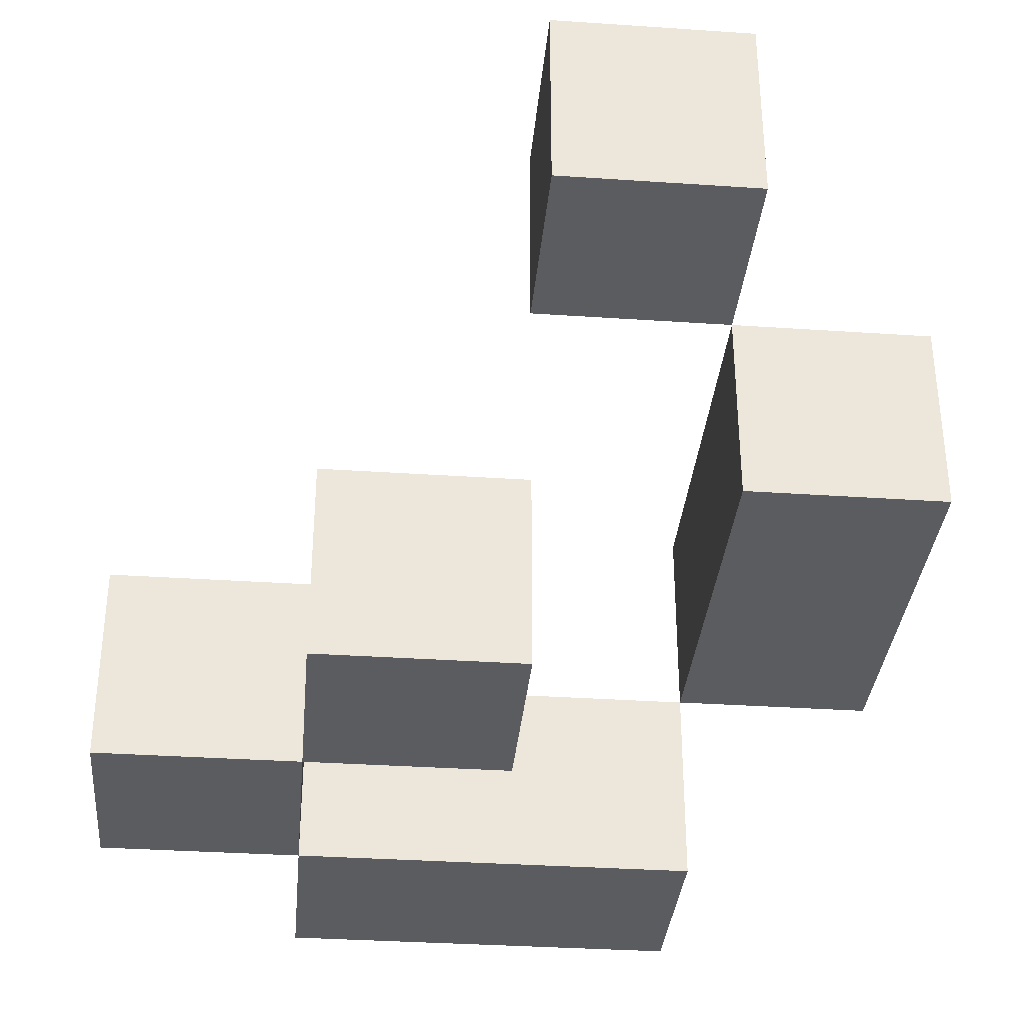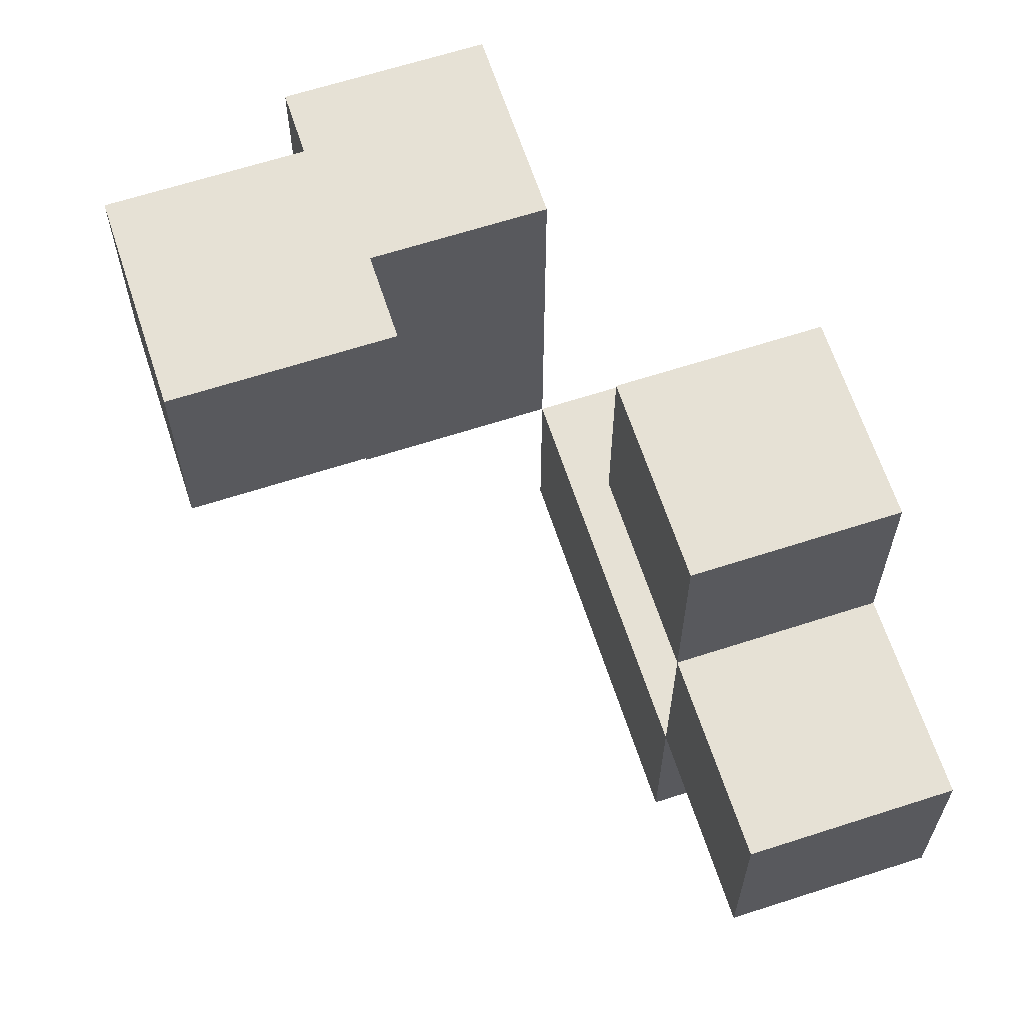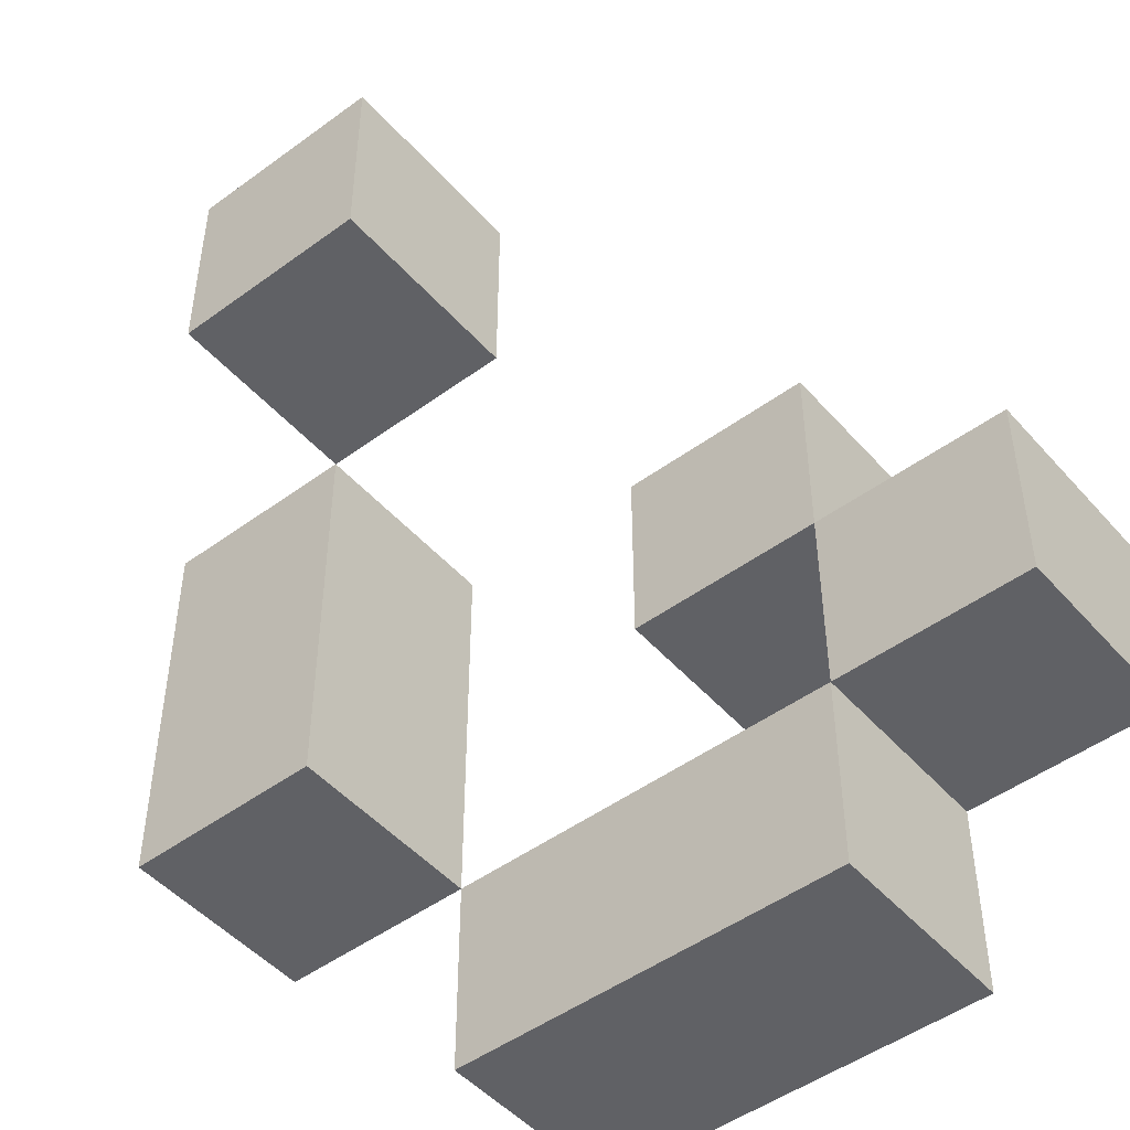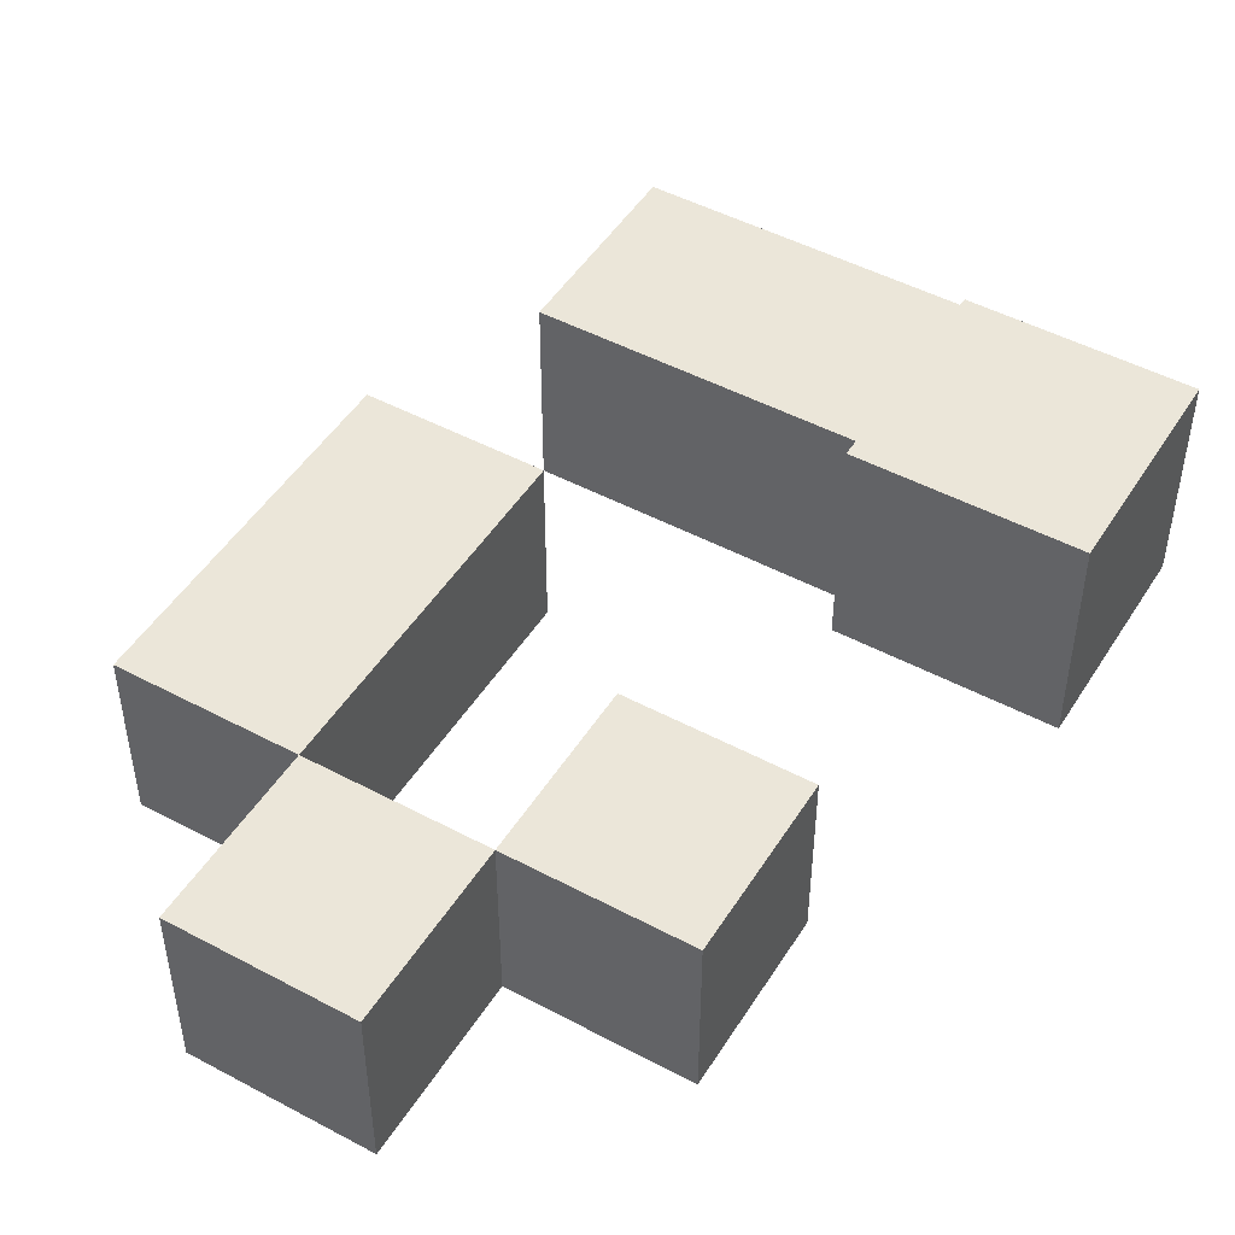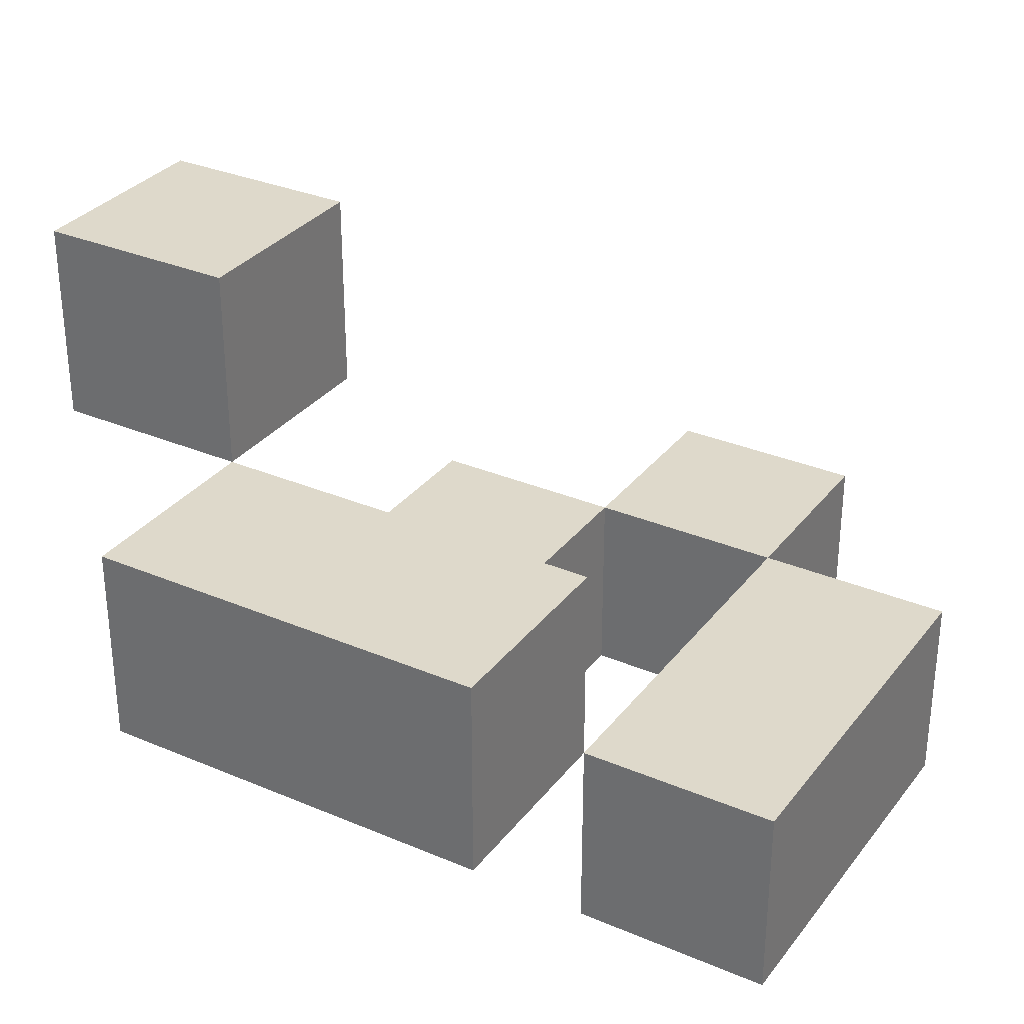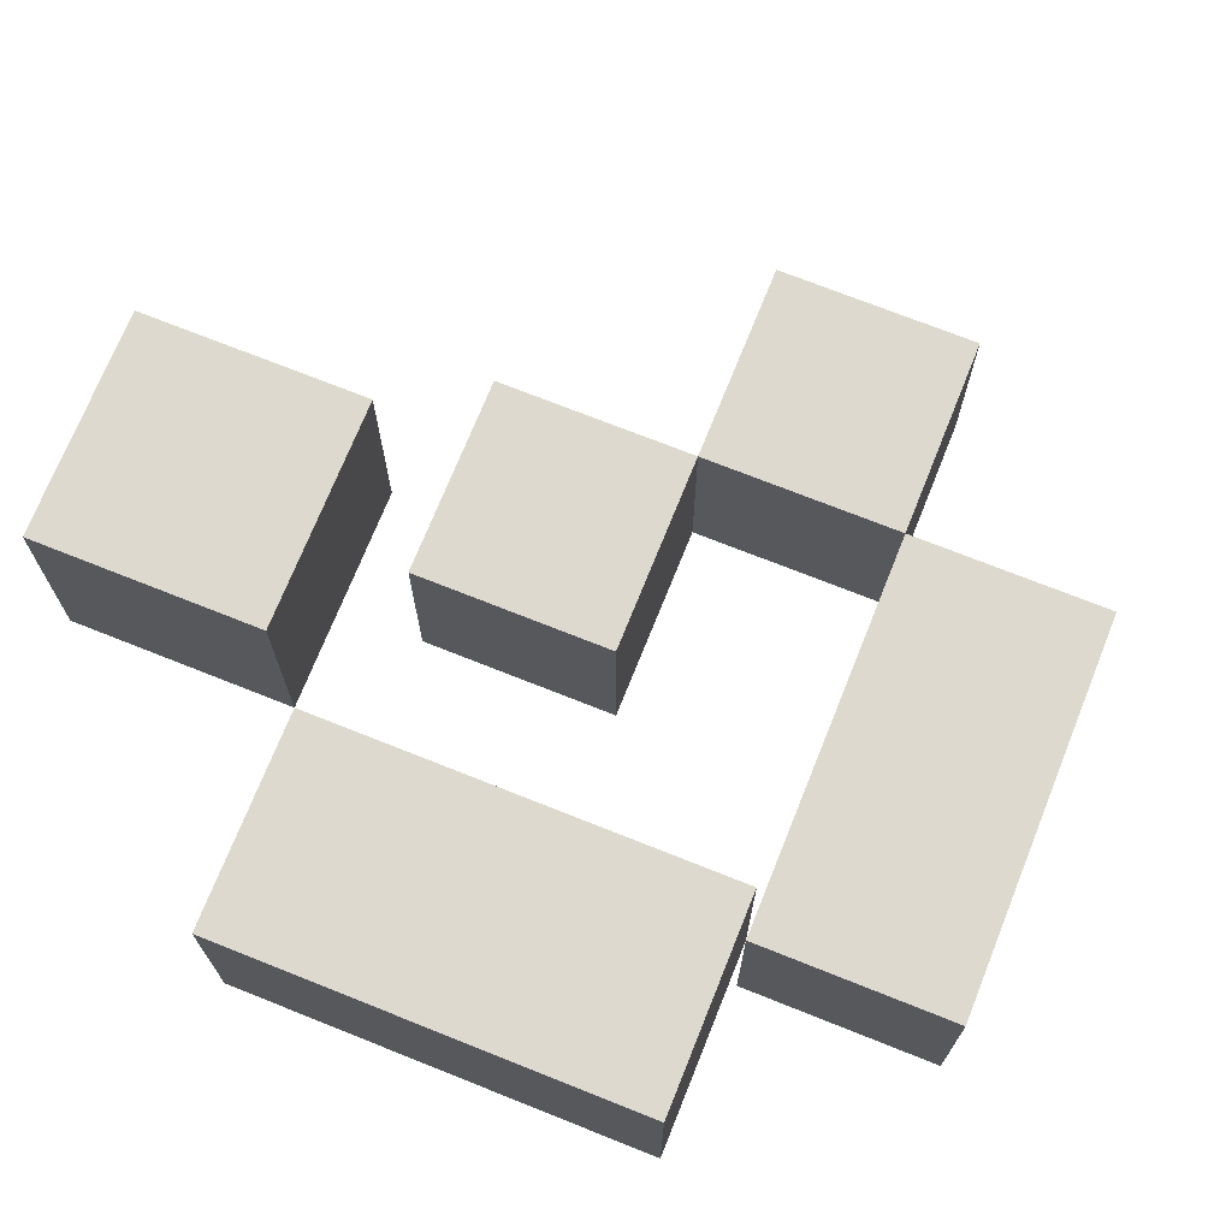
<metadata>
{"format":"obj","ext":"obj","renderer":"f3d","projection":"perspective","resolution":1024,"background":"white","views":[{"elev":-34.4,"azim":-5.2,"up":"+Y"},{"elev":64.2,"azim":-108.1,"up":"+Z"},{"elev":-48.4,"azim":-140.7,"up":"+Z"},{"elev":48.3,"azim":-59.2,"up":"+Y"},{"elev":31.7,"azim":121.0,"up":"+Y"},{"elev":71.6,"azim":111.8,"up":"+Y"}]}
</metadata>
<code>
o
v -0.2 1.6 0
v -0.2 1.6 -0.1
v -0.2 1.7 0
v -0.2 1.7 -0.1
v -0.1 1.6 0.1
v -0.1 1.6 0
v -0.1 1.6 -0.1
v -0.1 1.6 -0.2
v -0.1 1.7 0.1
v -0.1 1.7 0
v -0.1 1.7 -0.1
v -0.1 1.7 -0.2
v 0 1.8 0.2
v 0 1.8 0.1
v 0 1.9 0.2
v 0 1.9 0.1
v 0.1 1.7 0.1
v 0.1 1.7 -0.1
v 0.1 1.8 0.1
v 0.1 1.8 -0.1
v -0.1 1.6 0
v -0.1 1.6 -0.1
v -0.1 1.7 0
v -0.1 1.7 -0.1
v 0 1.6 0.1
v 0 1.6 0
v 0 1.7 0.1
v 0 1.7 0
v 0.1 1.6 -0.1
v 0.1 1.6 -0.2
v 0.1 1.7 -0.1
v 0.1 1.7 -0.2
v 0.1 1.8 0.2
v 0.1 1.8 0.1
v 0.1 1.9 0.2
v 0.1 1.9 0.1
v 0.2 1.7 0.1
v 0.2 1.7 -0.1
v 0.2 1.8 0.1
v 0.2 1.8 -0.1
v 0 1.8 0.2
v 0 1.9 0.2
v 0.1 1.8 0.2
v 0.1 1.9 0.2
v -0.1 1.6 0.1
v -0.1 1.7 0.1
v 0 1.6 0.1
v 0 1.7 0.1
v 0.1 1.7 0.1
v 0.1 1.8 0.1
v 0.2 1.7 0.1
v 0.2 1.8 0.1
v -0.2 1.6 0
v -0.2 1.7 0
v -0.1 1.6 0
v -0.1 1.7 0
v -0.1 1.6 -0.1
v -0.1 1.7 -0.1
v 0.1 1.6 -0.1
v 0.1 1.7 -0.1
v 0 1.8 0.1
v 0 1.9 0.1
v 0.1 1.8 0.1
v 0.1 1.9 0.1
v -0.1 1.6 0
v -0.1 1.7 0
v 0 1.6 0
v 0 1.7 0
v -0.2 1.6 -0.1
v -0.2 1.7 -0.1
v -0.1 1.6 -0.1
v -0.1 1.7 -0.1
v 0.1 1.7 -0.1
v 0.1 1.8 -0.1
v 0.2 1.7 -0.1
v 0.2 1.8 -0.1
v -0.1 1.6 -0.2
v -0.1 1.7 -0.2
v 0.1 1.6 -0.2
v 0.1 1.7 -0.2
v -0.1 1.6 0.1
v 0 1.6 0.1
v -0.2 1.6 0
v -0.1 1.6 0
v 0 1.6 0
v -0.2 1.6 -0.1
v -0.1 1.6 -0.1
v 0.1 1.6 -0.1
v -0.1 1.6 -0.2
v 0.1 1.6 -0.2
v 0.1 1.7 0.1
v 0.2 1.7 0.1
v 0.1 1.7 -0.1
v 0.2 1.7 -0.1
v 0 1.8 0.2
v 0.1 1.8 0.2
v 0 1.8 0.1
v 0.1 1.8 0.1
v -0.1 1.7 0.1
v 0 1.7 0.1
v -0.2 1.7 0
v -0.1 1.7 0
v 0 1.7 0
v -0.2 1.7 -0.1
v -0.1 1.7 -0.1
v 0.1 1.7 -0.1
v -0.1 1.7 -0.2
v 0.1 1.7 -0.2
v 0.1 1.8 0.1
v 0.2 1.8 0.1
v 0.1 1.8 -0.1
v 0.2 1.8 -0.1
v 0 1.9 0.2
v 0.1 1.9 0.2
v 0 1.9 0.1
v 0.1 1.9 0.1
f 3 2 1
f 4 2 3
f 9 6 5
f 10 6 9
f 11 8 7
f 12 8 11
f 15 14 13
f 16 14 15
f 19 18 17
f 20 18 19
f 21 22 23
f 23 22 24
f 25 26 27
f 27 26 28
f 29 30 31
f 31 30 32
f 33 34 35
f 35 34 36
f 37 38 39
f 39 38 40
f 43 42 41
f 44 42 43
f 47 46 45
f 48 46 47
f 51 50 49
f 52 50 51
f 55 54 53
f 56 54 55
f 59 58 57
f 60 58 59
f 61 62 63
f 63 62 64
f 65 66 67
f 67 66 68
f 69 70 71
f 71 70 72
f 73 74 75
f 75 74 76
f 77 78 79
f 79 78 80
f 84 82 81
f 85 82 84
f 86 84 83
f 87 84 86
f 89 88 87
f 90 88 89
f 93 92 91
f 94 92 93
f 97 96 95
f 98 96 97
f 99 100 102
f 102 100 103
f 101 102 104
f 104 102 105
f 105 106 107
f 107 106 108
f 109 110 111
f 111 110 112
f 113 114 115
f 115 114 116

</code>
